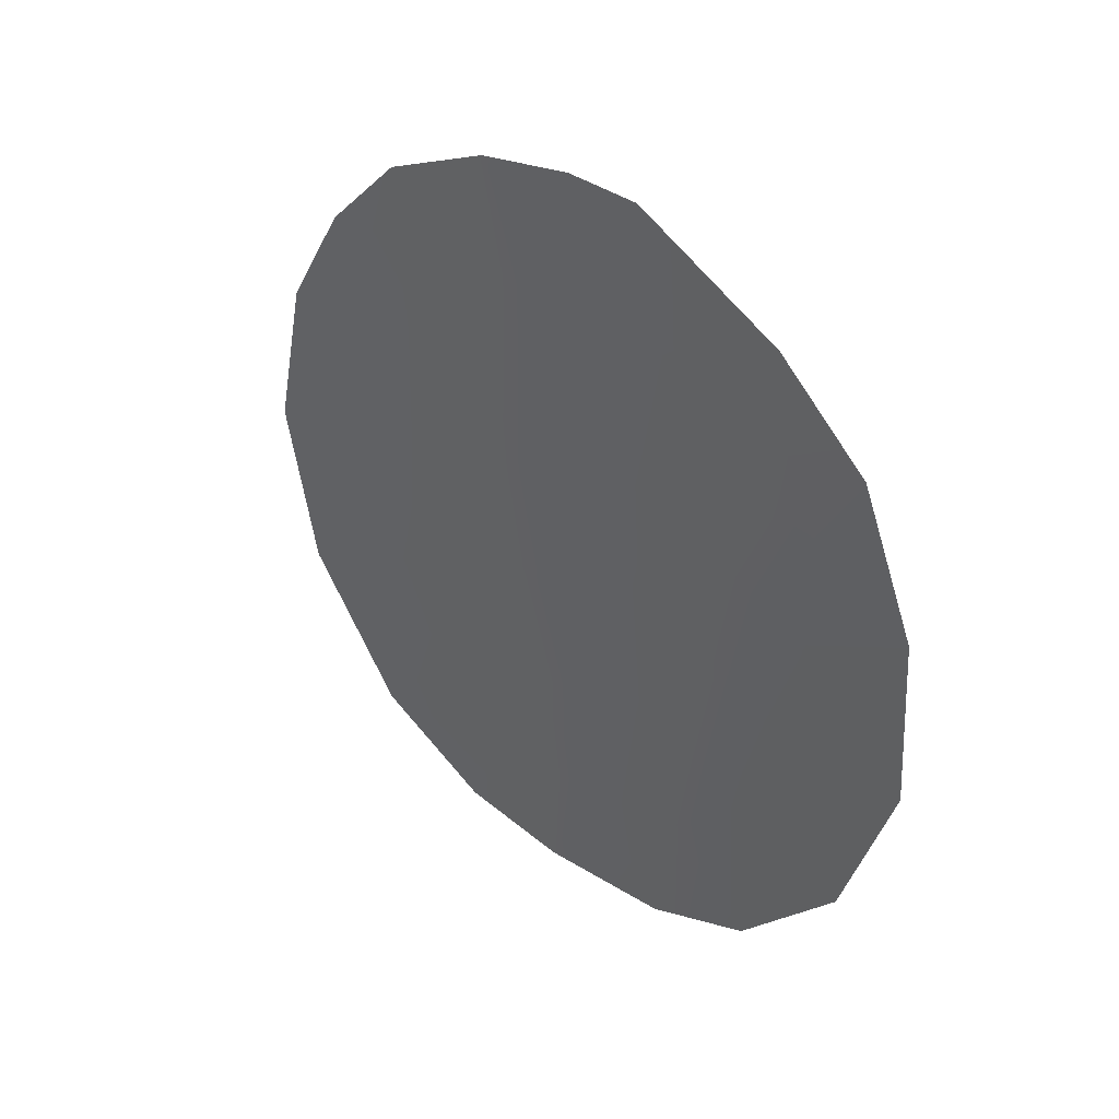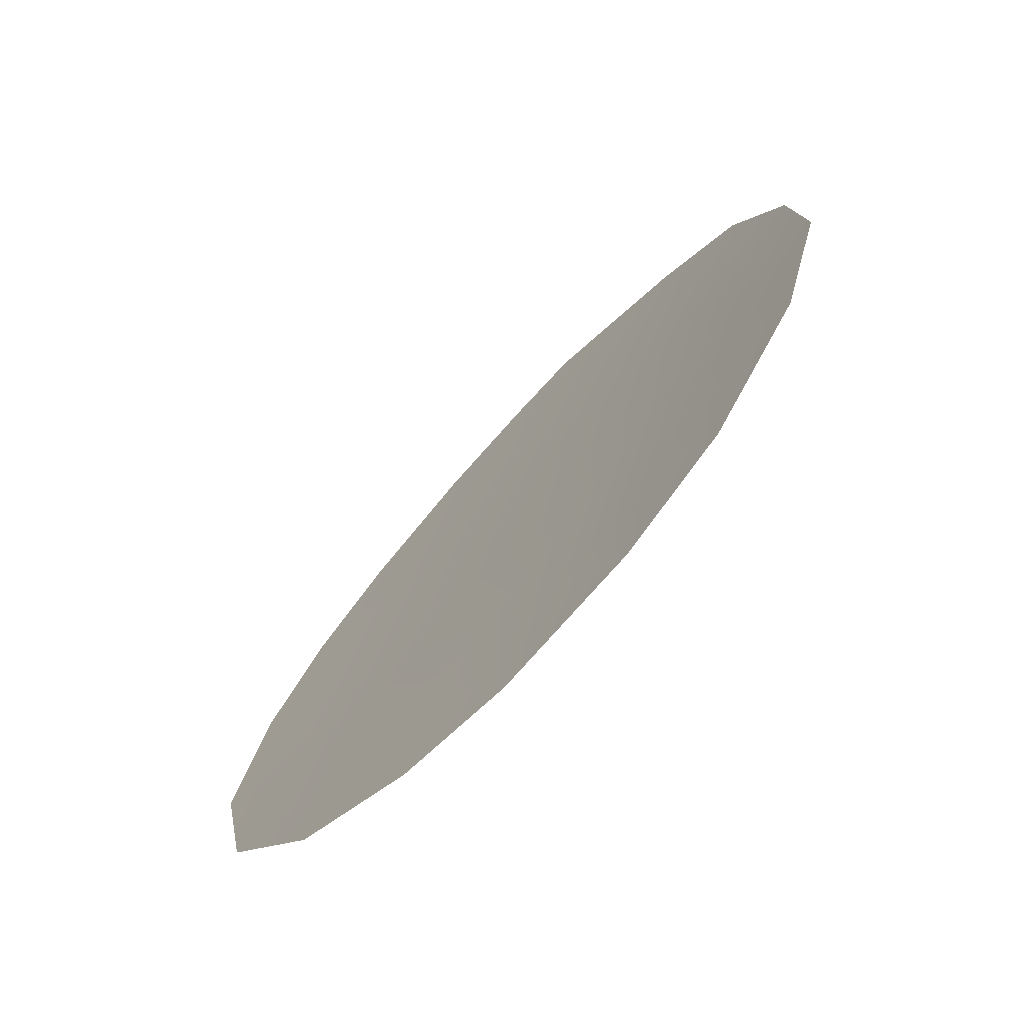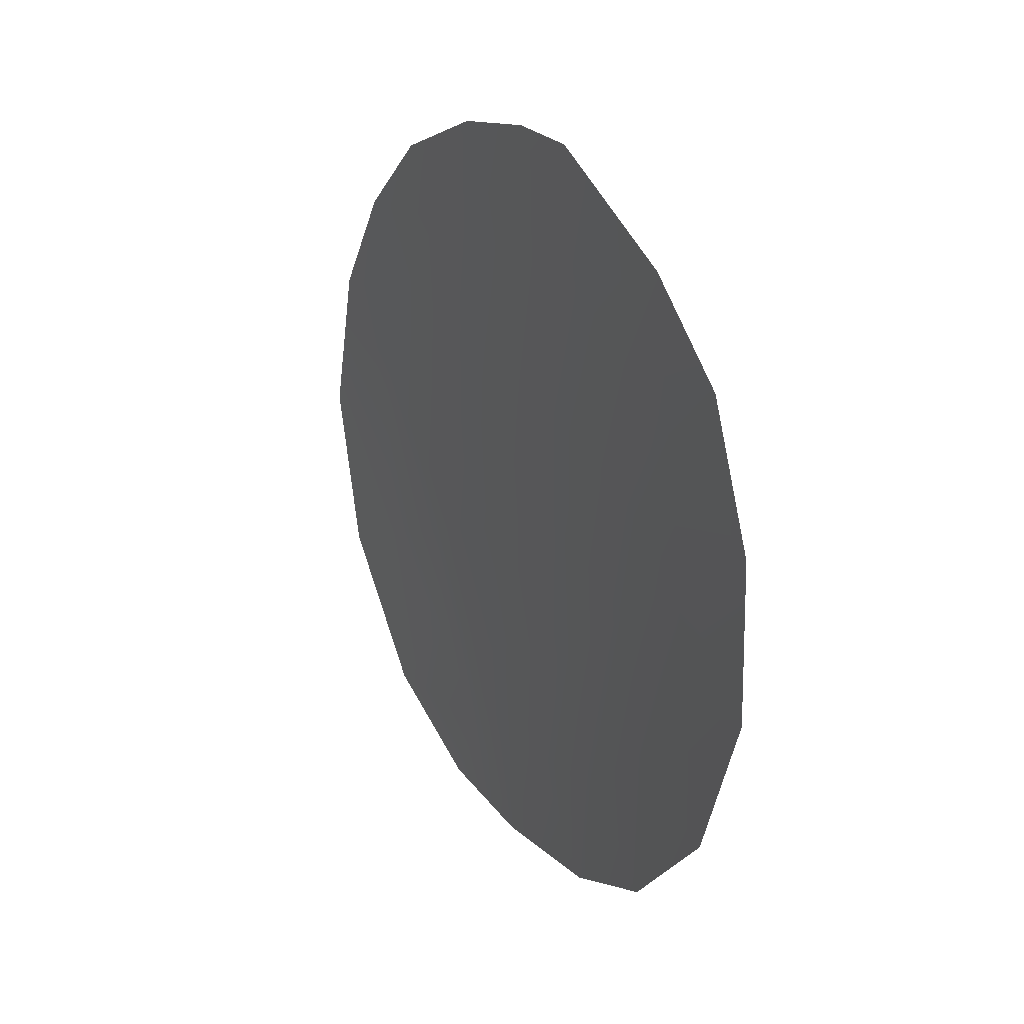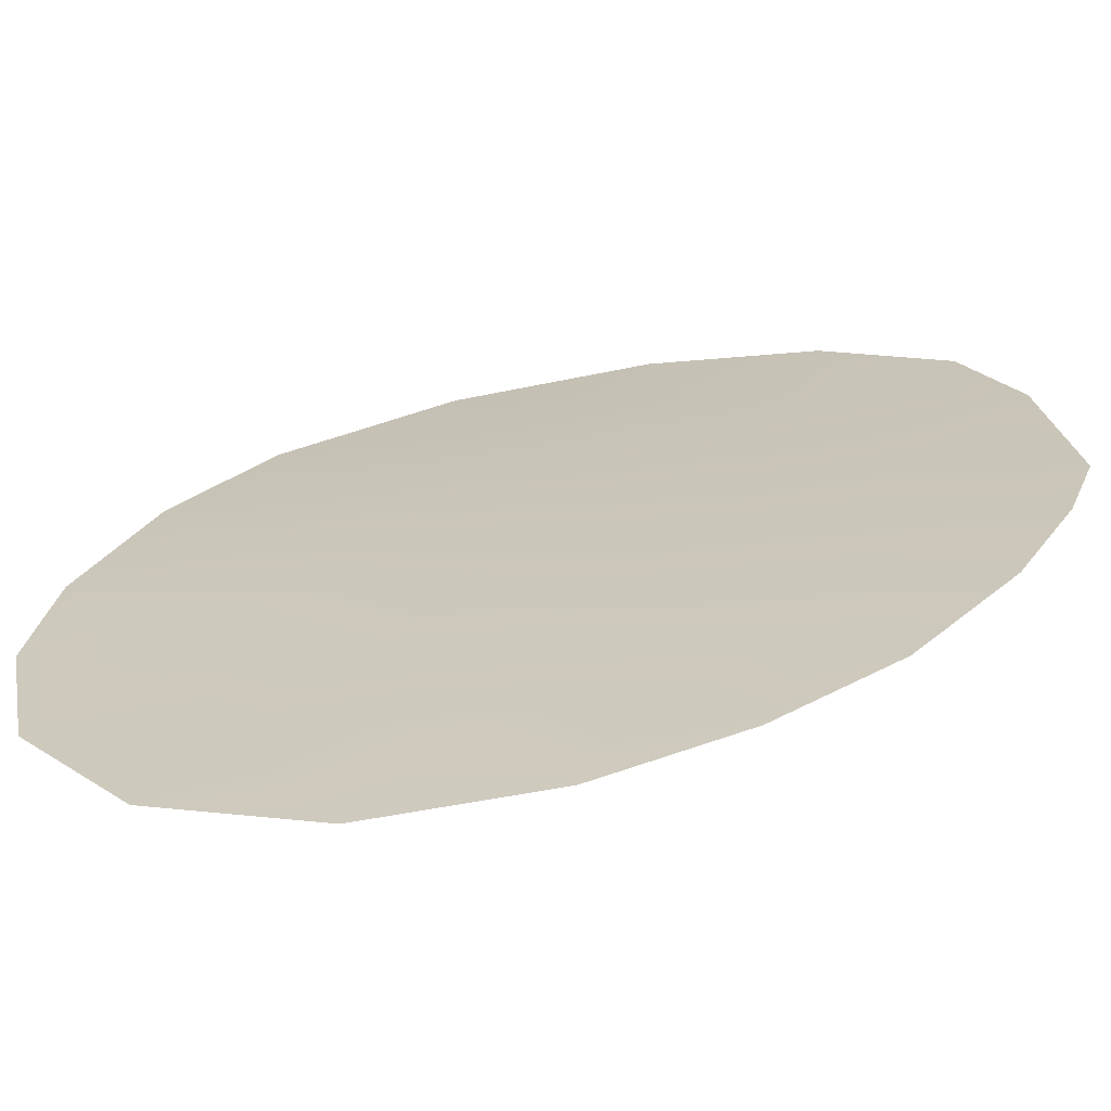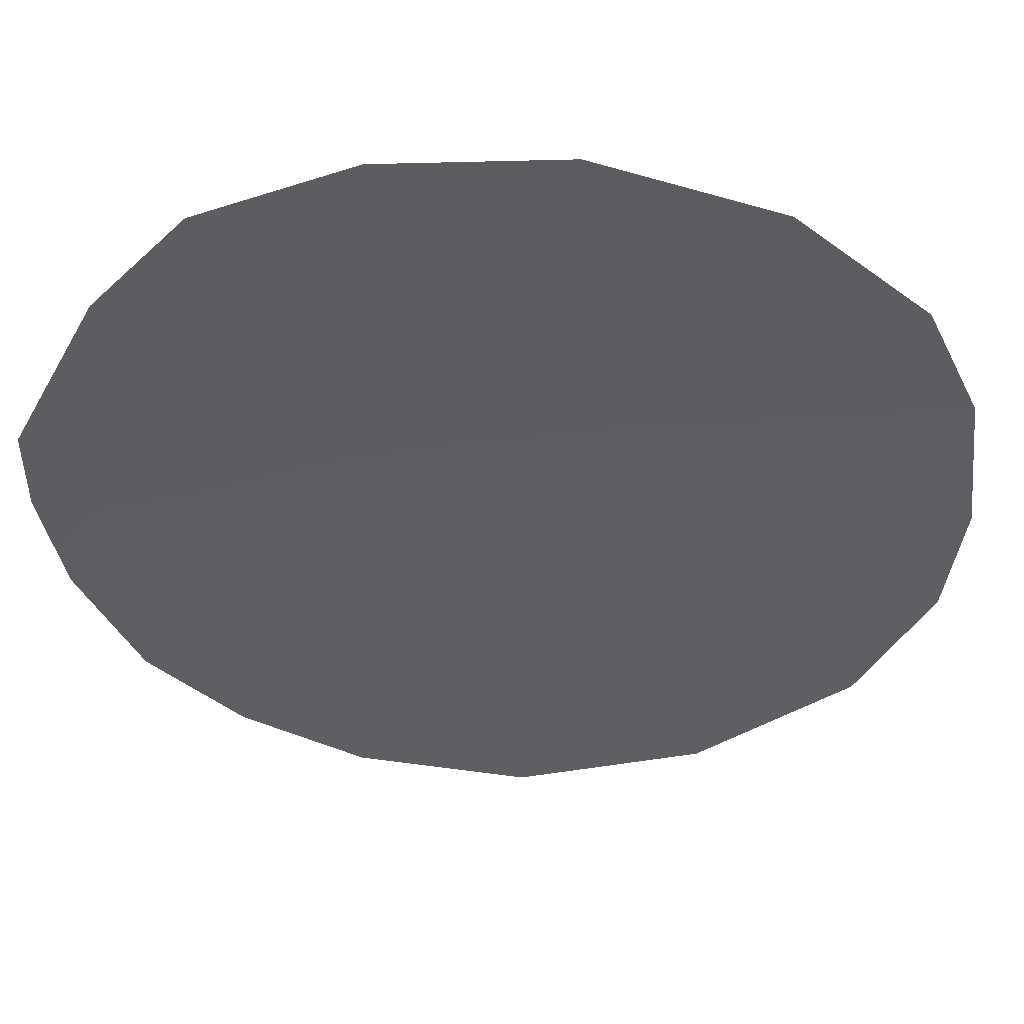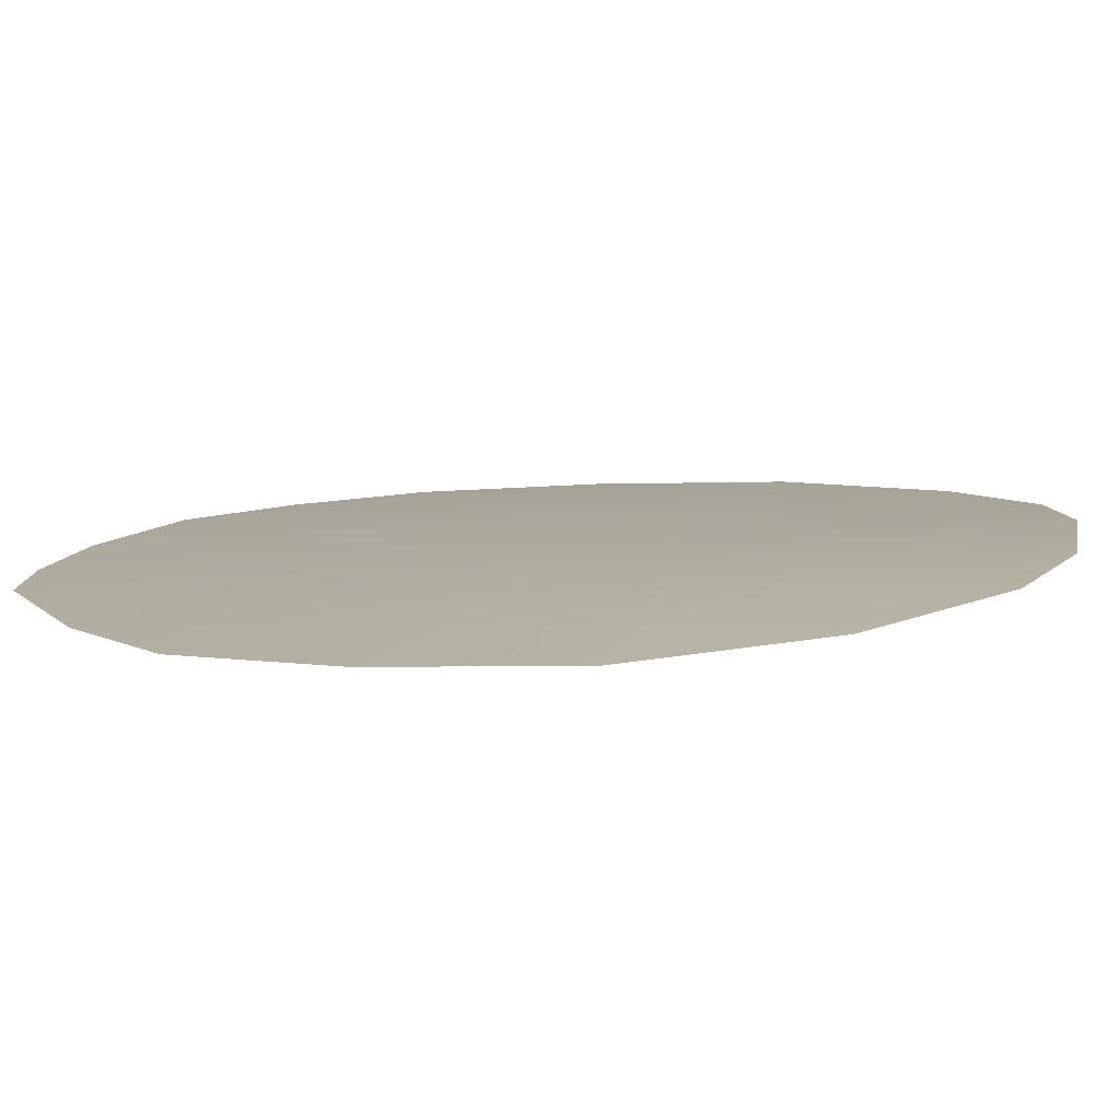
<metadata>
{"format":"obj","ext":"obj","renderer":"f3d","projection":"perspective","resolution":1024,"background":"white","views":[{"elev":39.9,"azim":-95.3,"up":"+Y"},{"elev":-72.5,"azim":-96.3,"up":"+Y"},{"elev":29.7,"azim":-81.0,"up":"+Y"},{"elev":-13.1,"azim":106.8,"up":"+Z"},{"elev":-1.2,"azim":-97.5,"up":"+Z"},{"elev":47.5,"azim":-93.2,"up":"+Z"}]}
</metadata>
<code>
v 25.28 25.76 69.93
v 23.82 22.46 71.08
v 22.15 23.37 72.42
v 20.8 25.03 73.42
v 19.49 24.5 74.34
v 21.27 26.96 73.07
v 19.69 26.32 74.21
v 23.55 29.21 71.29
v 24.51 27.48 70.55
v 26.09 20.1 69.13
v 20.28 20.67 73.75
v 23.36 19.22 71.42
v 27.34 22.05 68.13
v 22.15 31.32 72.31
v 18.27 25.14 75.18
v 26.69 28.51 68.74
v 19.15 29.38 74.59
v 24.67 19.29 70.32
v 21.65 19.71 72.74
v 27.77 24.5 67.78
v 25.74 29.83 69.54
v 22.71 21.14 71.97
v 24.33 30.77 70.64
v 23.83 24.5 71.09
v 23.09 31.21 71.59
v 25.22 23.6 69.95
v 26.36 22.71 68.97
v 24.24 20.58 70.71
v 18.44 27.49 75.11
v 25.08 21.74 70.02
v 20.02 28.27 73.97
v 22.44 25.51 72.18
v 20.31 30.43 73.73
v 26.03 27.29 69.3
v 18.94 22.64 74.7
v 27.43 26.82 68.11
v 25.19 28.9 70
v 21.41 21.67 72.96
v 23.82 26.12 71.11
v 22.93 27.29 71.8
v 20.38 23.02 73.72
v 26.54 25.28 68.87
v 21.9 29.4 72.57
f 22 12 19
f 23 8 25
f 9 8 37
f 42 34 36
f 37 21 16
f 3 32 24
f 4 32 3
f 11 41 38
f 41 11 35
f 4 7 6
f 12 22 28
f 23 21 37
f 27 13 10
f 4 3 41
f 25 43 14
f 5 7 4
f 40 9 39
f 28 18 12
f 29 17 31
f 26 30 2
f 10 30 27
f 30 10 28
f 18 28 10
f 29 7 15
f 29 31 7
f 8 43 25
f 40 8 9
f 43 8 40
f 6 7 31
f 37 8 23
f 33 14 43
f 31 17 33
f 33 43 31
f 4 41 5
f 1 26 24
f 9 1 39
f 39 1 24
f 34 1 9
f 5 41 35
f 35 15 5
f 37 34 9
f 16 36 34
f 34 37 16
f 19 38 22
f 38 19 11
f 4 6 32
f 27 26 42
f 6 43 40
f 32 40 39
f 7 5 15
f 6 40 32
f 2 22 3
f 24 32 39
f 2 3 24
f 2 24 26
f 27 42 20
f 27 20 13
f 36 20 42
f 22 2 28
f 30 28 2
f 30 26 27
f 26 1 42
f 41 3 38
f 42 1 34
f 22 38 3
f 43 6 31

</code>
